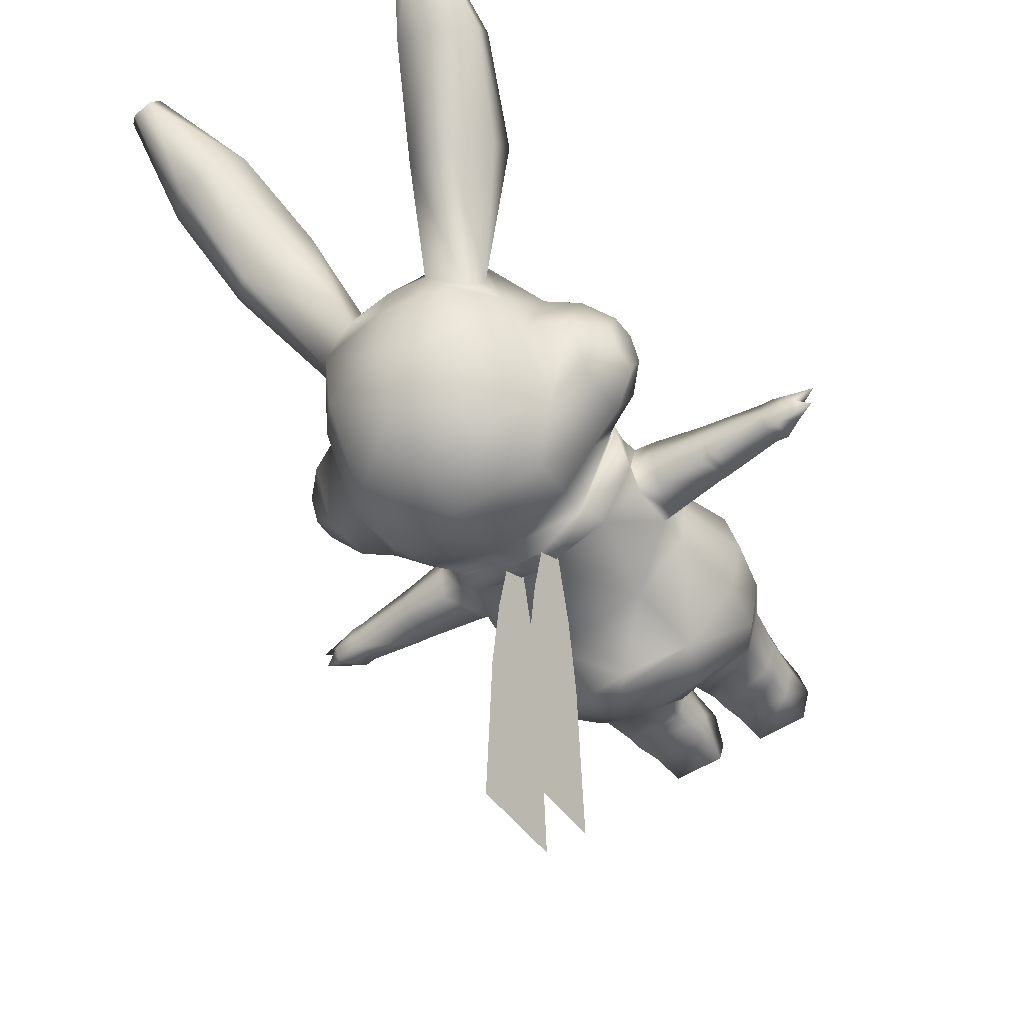
<metadata>
{"format":"obj","ext":"obj","renderer":"f3d","projection":"perspective","resolution":1024,"background":"white","views":[{"elev":-50.7,"azim":-144.4,"up":"+Z"}]}
</metadata>
<code>
v -0.2274 0.9856 0.4358
v -0.2276 0.8866 0.3456
v -0.2217 0.8581 0.3769
v -0.1852 0.7638 0.2795
v -0.1892 0.7997 0.2391
v -0.1864 0.9854 0.4517
v -0.1497 0.8581 0.4047
v -0.1246 0.8866 0.3855
v -0.1105 0.7638 0.3082
v -0.112 0.707 0.1579
v -0.08124 0.7207 0.1825
v -0.05344 0.7309 0.1785
v -0.08224 0.7997 0.2807
v -0.1163 0.7144 0.1194
v -0.09443 0.8357 0.2391
v -0.0542 0.7476 0.1414
v -0.1005 0.733 0.1062
v -0.1527 0.8356 0.2165
v -0.1883 0.9233 0.3233
v -0.139 0.9233 0.3424
v -0.2102 1 0.4188
v -0.1873 0.9999 0.4278
v 0.1381 0.5188 0.1748
v 0.08792 0.5276 0.2298
v 0.0897 0.4987 0.222
v 0.1339 0.4875 0.1654
v 0.1405 0.4902 0.06919
v 0 0.5408 0.2636
v 0 0.5594 0.2248
v 0.13 0.5525 0.1843
v 0 0.5054 0.2536
v 0.1405 0.538 0.1569
v 0.1405 0.6309 0.1587
v 0.1081 0.6396 0.199
v 0.0632 0.6399 0.2157
v 0.1005 0.6836 0.1957
v 0.112 0.707 0.1579
v 0.08124 0.7207 0.1825
v 0 0.6945 0.2099
v 0 0.731 0.1808
v -3e-06 0.64 0.2264
v 0.1405 0.6469 0.1131
v 0.1273 0.6952 0.09967
v 0.1163 0.7144 0.1194
v 0.1005 0.733 0.1062
v 0.08639 0.7497 0.09487
v 0.0542 0.7476 0.1414
v 0 0.7641 0.0939
v 0 0.7472 0.1561
v 0.05344 0.7309 0.1785
v -0.0782 0.4697 0.209
v -0.1339 0.4875 0.1654
v -0.1103 0.4697 0.1203
v 0 0.47 0.2296
v -0.07017 0.451 0.1856
v 0 0.4472 0.1991
v -0.0897 0.4987 0.222
v -0.08792 0.5276 0.2298
v -0.13 0.5525 0.1843
v -0.1381 0.5188 0.1748
v -0.1405 0.538 0.1569
v -0.1405 0.6309 0.1587
v -0.0632 0.6399 0.2157
v -0.1081 0.6396 0.199
v -0.1005 0.6836 0.1957
v -0.1405 0.4902 0.06919
v -0.1273 0.6952 0.09967
v -0.1405 0.6469 0.1131
v -0.08639 0.7497 0.09487
v -0.1242 0.4793 0.06655
v -0.1405 0.5376 -0.01829
v -0.09422 0.5304 -0.06163
v -0.1026 0.5886 -0.07973
v 0 0.6083 -0.1107
v 0 0.5252 -0.09523
v -0.07943 0.4772 -0.03396
v 0 0.481 -0.07089
v 0.1242 0.4793 0.06655
v 0.1405 0.5376 -0.01829
v 0.1103 0.4697 0.1203
v 0.0782 0.4697 0.209
v 0.07017 0.451 0.1856
v 0.07943 0.4772 -0.03396
v 0.09422 0.5304 -0.06163
v 0.1026 0.5886 -0.07973
v 0.134 0.6842 0.05793
v 0.08337 0.7401 0.0159
v 0.09589 0.6637 -0.06611
v 0.1405 0.6214 -0.01815
v 0 0.7305 -0.05692
v 0 0.7639 0.02333
v 0.1405 0.6643 0.06919
v 0 0.6637 -0.09582
v -0.09589 0.6637 -0.06611
v -0.1405 0.6214 -0.01815
v -0.134 0.6842 0.05793
v -0.08337 0.7401 0.0159
v -0.1405 0.6643 0.06919
v -0.1832 0.6425 0.06919
v -0.1832 0.6115 0.003497
v -0.216 0.5958 0.03831
v -0.216 0.6102 0.06919
v -0.1832 0.6172 0.1354
v -0.216 0.5972 0.1001
v -0.1832 0.5496 0.135
v -0.216 0.5671 0.1001
v -0.216 0.5817 0.06919
v -0.216 0.5511 0.06919
v -0.216 0.5666 0.03831
v -0.1832 0.5141 0.06919
v -0.1832 0.549 0.003486
v -0.01363 0.1378 0.05882
v -0.01867 0.09352 0.05701
v -0.0275 0.1017 0.009848
v -0.02165 0.1375 0.002012
v -0.02767 0.0829 0.01049
v -0.1239 0.1521 0.06085
v -0.1004 0.1017 0.01254
v -0.1141 0.09352 0.05835
v -0.1014 0.09743 0.1042
v -0.1062 0.1524 0.1156
v -0.02228 0.1381 0.1156
v -0.02822 0.09743 0.1042
v -0.1009 0.09163 0.1036
v -0.09997 0.0829 0.01318
v -0.09554 0.04556 0.01899
v -0.1082 0.04589 0.05872
v -0.02964 0.04556 0.01767
v -0.02142 0.04589 0.05806
v -0.09656 0.04622 0.09845
v -0.1004 0.08583 0.103
v -0.0284 0.09163 0.1036
v -0.02857 0.08583 0.103
v -0.0304 0.04622 0.09845
v -0.02374 0.00033 0.04024
v -0.09438 0 0.02096
v -0.0303 0 0.0203
v -0.1057 0.00033 0.0597
v -0.03107 0.000659 0.09845
v -0.09539 0.000659 0.09845
v -0.06446 0.02421 0.09946
v -0.06415 0 0.134
v -0.2196 0.4254 0.05731
v -0.2261 0.4159 0.08629
v -0.2166 0.417 0.08713
v -0.1271 0.4361 0.06046
v -0.1544 0.4342 0.05969
v -0.1544 0.4233 0.09803
v -0.1269 0.4247 0.1013
v -0.2124 0.4173 0.02749
v -0.1544 0.4233 0.02135
v -0.2124 0.3781 0.02757
v -0.1448 0.3727 0.0203
v -0.2196 0.37 0.05774
v -0.2197 0.3784 0.02803
v -0.1339 0.3588 0.06046
v -0.129 0.3703 0.01958
v -0.2197 0.4167 0.02808
v -0.227 0.3787 0.02849
v -0.227 0.4161 0.02867
v -0.2937 0.3838 0.03539
v -0.2937 0.4112 0.03374
v -0.2937 0.4169 0.05523
v -0.2937 0.378 0.05606
v -0.2261 0.3791 0.08668
v -0.3084 0.4101 0.03374
v -0.3084 0.416 0.05523
v -0.3084 0.3815 0.03539
v -0.3084 0.4103 0.07672
v -0.2936 0.4112 0.07672
v -0.3333 0.4124 0.05489
v -0.3276 0.4068 0.07383
v -0.3583 0.4026 0.0679
v -0.3344 0.3943 0.05571
v -0.3528 0.4027 0.04259
v -0.3291 0.3941 0.07383
v -0.3312 0.4066 0.0364
v -0.3329 0.3909 0.09211
v -0.332 0.3944 0.03805
v -0.3084 0.385 0.07672
v -0.2936 0.3838 0.07672
v -0.3084 0.381 0.06952
v -0.3084 0.3812 0.05246
v -0.02461 0.4763 -0.06695
v 0 0.4575 -0.0648
v -0.02362 0.4469 -0.05099
v 0 0.4469 -0.05099
v 0 0.4763 -0.06695
v 0 0.3396 -0.05499
v -0.07015 0.3396 -0.04416
v 0 0.4416 -0.05027
v 0 0.271 -0.07846
v -0.09069 0.4416 -0.02444
v -0.1336 0.3396 0.01741
v -0.1299 0.4247 0.01958
v -0.1299 0.4426 0.04858
v -0.119 0.4376 0.1132
v -0.1338 0.3703 0.1013
v -0.1275 0.3396 0.1114
v -0.14 0.3396 0.06441
v -0.1627 0.2524 0.06371
v -0.146 0.2524 0.1277
v -0.1313 0.1889 0.1152
v -0.08293 0.2524 0.189
v -0.07015 0.3396 0.1787
v -0.06107 0.4067 0.166
v 0 0.3396 0.1876
v 0 0.2524 0.198
v 0 0.3953 0.1779
v 0 0.1889 0.177
v -0.05197 0.1889 0.1701
v 0 0.1365 0.1234
v -0.1478 0.1889 0.05984
v -0.1097 0.1597 -0.00103
v -0.1347 0.1889 -0.00263
v -0.146 0.2524 -0.000267
v -0.08293 0.2524 -0.06163
v -0.05579 0.1919 -0.05558
v 0 0.2793 -0.1104
v 0 0.1919 -0.06634
v -0.1045 0.1471 0.006983
v 0 0.1365 0.0594
v 0 0.1365 -0.004564
v -0.09675 0.4671 0.1985
v 0 0.4558 0.221
v -0.1231 0.4783 0.1195
v -0.137 0.4839 0.0639
v -0.0902 0.4798 -0.04168
v 0.2217 0.8581 0.3769
v 0.2276 0.8866 0.3456
v 0.2274 0.9856 0.4358
v 0.1892 0.7997 0.2391
v 0.1852 0.7638 0.2795
v 0.1497 0.8581 0.4047
v 0.1864 0.9854 0.4517
v 0.1246 0.8866 0.3855
v 0.08224 0.7997 0.2807
v 0.1105 0.7638 0.3082
v 0.09443 0.8357 0.2391
v 0.1527 0.8356 0.2165
v 0.1883 0.9233 0.3233
v 0.139 0.9233 0.3424
v 0.1873 0.9999 0.4278
v 0.2102 1 0.4188
v 0.02461 0.4763 -0.06695
v 0.02362 0.4469 -0.05099
v 0.09069 0.4416 -0.02444
v 0.0902 0.4798 -0.04168
v 0.1299 0.4426 0.04858
v 0.137 0.4839 0.0639
v 0.119 0.4376 0.1132
v 0.1231 0.4783 0.1195
v 0.09675 0.4671 0.1985
v 0.06107 0.4067 0.166
v 0.216 0.6102 0.06919
v 0.216 0.5958 0.03831
v 0.1832 0.6115 0.003497
v 0.1832 0.6425 0.06919
v 0.216 0.5972 0.1001
v 0.1832 0.6172 0.1354
v 0.216 0.5671 0.1001
v 0.1832 0.5496 0.135
v 0.216 0.5817 0.06919
v 0.216 0.5511 0.06919
v 0.216 0.5666 0.03831
v 0.1832 0.5141 0.06919
v 0.1832 0.549 0.003486
v 0.02165 0.1375 0.002012
v 0.0275 0.1017 0.009848
v 0.01867 0.09352 0.05701
v 0.01363 0.1378 0.05882
v 0.1004 0.1017 0.01254
v 0.1045 0.1471 0.006983
v 0.1141 0.09352 0.05835
v 0.1239 0.1521 0.06085
v 0.1062 0.1524 0.1156
v 0.1014 0.09743 0.1042
v 0.02822 0.09743 0.1042
v 0.02228 0.1381 0.1156
v 0.0284 0.09163 0.1036
v 0.1009 0.09163 0.1036
v 0.1082 0.04589 0.05872
v 0.09997 0.0829 0.01318
v 0.09554 0.04556 0.01899
v 0.02767 0.0829 0.01049
v 0.02964 0.04556 0.01767
v 0.1004 0.08583 0.103
v 0.09656 0.04622 0.09845
v 0.0304 0.04622 0.09845
v 0.02857 0.08583 0.103
v 0.02142 0.04589 0.05806
v 0.09438 0 0.02096
v 0.02374 0.00033 0.04024
v 0.0303 0 0.0203
v 0.1057 0.00033 0.0597
v 0.09539 0.000659 0.09845
v 0.06446 0.02421 0.09946
v 0.06415 0 0.134
v 0.03107 0.000659 0.09845
v 0.1269 0.4247 0.1013
v 0.1544 0.4233 0.09803
v 0.1544 0.4342 0.05969
v 0.1271 0.4361 0.06046
v 0.1448 0.3727 0.09945
v 0.2124 0.4173 0.02749
v 0.2196 0.4254 0.05731
v 0.2197 0.4167 0.02808
v 0.2124 0.3781 0.02757
v 0.2197 0.3784 0.02803
v 0.2196 0.37 0.05774
v 0.129 0.3703 0.01958
v 0.1448 0.3727 0.0203
v 0.1448 0.3622 0.05987
v 0.1544 0.4233 0.02135
v 0.1339 0.3588 0.06046
v 0.1272 0.4247 0.01958
v 0.1338 0.3703 0.1013
v 0.227 0.4161 0.02867
v 0.2937 0.4112 0.03374
v 0.227 0.3787 0.02849
v 0.2937 0.3838 0.03539
v 0.2937 0.4169 0.05523
v 0.2937 0.378 0.05606
v 0.2936 0.4112 0.07672
v 0.2261 0.4159 0.08629
v 0.2936 0.3838 0.07672
v 0.2261 0.3791 0.08668
v 0.3084 0.416 0.05523
v 0.3084 0.4101 0.03374
v 0.3084 0.3815 0.03539
v 0.3084 0.4103 0.07672
v 0.3333 0.4124 0.05489
v 0.3276 0.4068 0.07383
v 0.3583 0.4026 0.0679
v 0.3344 0.3943 0.05571
v 0.3528 0.4027 0.04259
v 0.3291 0.3941 0.07383
v 0.3312 0.4066 0.0364
v 0.3329 0.3909 0.09211
v 0.332 0.3944 0.03805
v 0.3084 0.385 0.07672
v 0.3084 0.3812 0.05246
v 0.3084 0.381 0.06952
v 0.07015 0.3396 -0.04416
v 0.1336 0.3396 0.01741
v 0.1275 0.3396 0.1114
v 0.14 0.3396 0.06441
v 0.146 0.2524 0.1277
v 0.1627 0.2524 0.06371
v 0.1478 0.1889 0.05984
v 0.1347 0.1889 -0.00263
v 0.146 0.2524 -0.000267
v 0.08293 0.2524 -0.06163
v 0.1097 0.1597 -0.00103
v 0.05579 0.1919 -0.05558
v 0.1313 0.1889 0.1152
v 0.05197 0.1889 0.1701
v 0.08293 0.2524 0.189
v 0.07015 0.3396 0.1787
v -0.2166 0.3783 0.08791
v -0.1448 0.3727 0.09945
v -0.1448 0.3622 0.05987
v 0.2166 0.3783 0.08791
v 0.2166 0.417 0.08713
v -0.02464 0.4075 -0.3479
v -0.02464 0.5069 -0.3479
v -0.02464 0.5118 -0.4517
v -0.02464 0.4026 -0.4517
v -0.02464 0.412 -0.244
v -0.02464 0.5024 -0.244
v -0.02464 0.424 -0.1402
v -0.02464 0.4904 -0.1402
v -0.02464 0.4438 -0.03638
v -0.02464 0.4706 -0.03638
v 0.02464 0.4026 -0.4517
v 0.02464 0.5118 -0.4517
v 0.02464 0.5069 -0.3479
v 0.02464 0.4075 -0.3479
v 0.02464 0.5024 -0.244
v 0.02464 0.412 -0.244
v 0.02464 0.4904 -0.1402
v 0.02464 0.424 -0.1402
v 0.02464 0.4706 -0.03638
v 0.02464 0.4438 -0.03638
g 14894_t.obj/AnonymousMesh0
f 1 2 3
f 2 4 3
f 2 5 4
f 6 1 3
f 6 3 7
f 4 7 3
f 7 8 6
f 4 9 7
f 9 8 7
f 9 4 10
f 9 10 11
f 12 9 11
f 9 13 8
f 12 13 9
f 4 5 14
f 4 14 10
f 8 13 15
f 15 13 12
f 15 12 16
f 17 15 16
f 17 18 15
f 14 18 17
f 14 5 18
f 18 5 2
f 15 18 19
f 18 2 19
f 8 15 20
f 15 19 20
f 21 20 19
f 2 21 19
f 22 8 20
f 21 22 20
f 21 2 1
f 6 8 22
f 22 1 6
f 22 21 1
f 23 24 25
f 23 25 26
f 23 26 27
f 28 25 24
f 28 24 29
f 23 30 24
f 24 30 29
f 28 31 25
f 23 32 30
f 27 32 23
f 32 33 30
f 30 33 34
f 34 35 30
f 29 30 35
f 36 34 33
f 36 35 34
f 36 33 37
f 37 38 36
f 39 35 36
f 36 38 39
f 39 38 40
f 39 41 35
f 29 35 41
f 37 33 42
f 37 42 43
f 37 43 44
f 44 43 45
f 46 45 43
f 46 47 45
f 46 48 47
f 49 47 48
f 49 40 50
f 50 47 49
f 50 40 38
f 51 52 53
f 54 51 55
f 51 54 31
f 54 25 31
f 54 55 56
f 57 52 51
f 51 31 57
f 58 57 31
f 58 52 57
f 58 31 28
f 29 58 28
f 29 59 58
f 58 60 52
f 58 59 60
f 59 61 60
f 59 62 61
f 29 41 63
f 29 63 59
f 59 64 62
f 59 63 64
f 65 63 41
f 65 62 64
f 65 41 39
f 65 64 63
f 10 62 65
f 65 11 10
f 39 40 11
f 39 11 65
f 66 52 60
f 66 60 61
f 62 10 67
f 14 67 10
f 17 67 14
f 62 67 68
f 69 67 17
f 16 48 69
f 48 16 49
f 17 16 69
f 11 40 12
f 12 40 49
f 49 16 12
f 66 70 53
f 66 71 70
f 72 71 73
f 72 73 74
f 72 74 75
f 72 75 76
f 77 76 75
f 27 78 79
f 27 80 78
f 81 54 56
f 54 81 25
f 81 26 25
f 81 82 80
f 81 56 82
f 75 83 77
f 84 79 83
f 84 83 75
f 75 85 84
f 85 79 84
f 75 74 85
f 86 87 46
f 88 87 86
f 86 89 88
f 88 89 85
f 89 79 85
f 90 87 88
f 90 91 87
f 87 91 46
f 48 46 91
f 86 46 43
f 92 89 86
f 86 43 92
f 85 74 88
f 88 93 90
f 93 88 74
f 42 92 43
f 90 93 94
f 74 94 93
f 73 94 74
f 73 95 94
f 94 95 96
f 95 73 71
f 90 94 97
f 90 97 91
f 94 96 97
f 69 97 96
f 48 91 69
f 69 91 97
f 96 67 69
f 98 96 95
f 98 67 96
f 68 67 98
f 99 100 101
f 99 101 102
f 103 99 102
f 103 102 104
f 105 103 104
f 105 104 106
f 107 106 104
f 107 104 102
f 107 102 101
f 108 105 106
f 107 108 106
f 107 101 109
f 100 109 101
f 107 109 108
f 108 110 105
f 111 108 109
f 100 111 109
f 111 110 108
f 95 100 99
f 95 99 98
f 71 100 95
f 71 111 100
f 110 111 71
f 110 71 66
f 105 110 66
f 105 66 61
f 103 105 61
f 103 61 62
f 62 68 103
f 103 68 99
f 99 68 98
f 112 113 114
f 112 114 115
f 113 116 114
f 117 221 118
f 117 118 119
f 117 119 120
f 117 120 121
f 120 122 121
f 120 123 122
f 123 112 122
f 123 113 112
f 123 120 124
f 119 124 120
f 119 125 126
f 119 126 127
f 128 116 113
f 128 113 129
f 130 119 127
f 131 124 119
f 130 131 119
f 123 132 113
f 131 132 124
f 123 124 132
f 133 131 130
f 131 133 132
f 133 113 132
f 113 133 134
f 133 130 134
f 113 134 129
f 135 136 137
f 136 135 138
f 138 135 139
f 128 135 137
f 128 129 135
f 126 128 137
f 126 137 136
f 138 126 136
f 138 127 126
f 130 127 138
f 130 138 140
f 138 139 140
f 140 141 130
f 139 141 142
f 141 140 142
f 141 134 130
f 134 141 139
f 135 134 139
f 135 129 134
f 139 142 140
f 143 144 145
f 146 147 148
f 146 148 149
f 150 143 147
f 150 147 151
f 152 150 151
f 152 151 153
f 154 155 152
f 150 152 155
f 156 362 153
f 156 153 157
f 150 158 143
f 150 155 158
f 159 158 155
f 159 155 154
f 159 160 158
f 160 143 158
f 160 159 161
f 160 161 162
f 163 160 162
f 163 143 160
f 159 164 161
f 159 154 164
f 164 165 181
f 164 154 165
f 166 167 163
f 166 163 162
f 168 166 162
f 168 162 161
f 163 167 169
f 163 169 170
f 171 167 166
f 167 171 172
f 167 172 169
f 171 173 172
f 174 173 171
f 171 175 174
f 172 173 176
f 171 166 177
f 177 175 171
f 172 178 169
f 176 178 172
f 179 175 177
f 179 177 166
f 179 166 168
f 178 180 169
f 169 180 181
f 169 181 170
f 182 183 164
f 182 164 181
f 174 183 182
f 176 174 182
f 164 183 168
f 164 168 161
f 181 180 182
f 180 176 182
f 176 173 174
f 183 174 179
f 183 179 168
f 174 175 179
f 176 180 178
f 184 185 186
f 185 187 186
f 188 185 184
f 189 190 191
f 192 190 189
f 193 191 190
f 157 193 190
f 157 190 194
f 193 157 195
f 193 195 196
f 146 196 195
f 196 146 149
f 197 196 149
f 197 149 198
f 197 198 199
f 200 157 194
f 198 200 199
f 199 200 201
f 200 194 201
f 199 201 202
f 157 200 156
f 200 198 156
f 201 203 202
f 203 204 202
f 199 205 197
f 199 202 205
f 204 205 202
f 206 197 205
f 207 205 204
f 207 204 208
f 209 206 205
f 209 205 207
f 204 210 208
f 204 211 210
f 211 204 203
f 210 211 212
f 122 212 211
f 122 211 203
f 112 212 122
f 122 203 121
f 213 121 203
f 201 213 203
f 213 117 121
f 214 117 213
f 214 213 215
f 213 216 215
f 201 194 216
f 213 201 216
f 216 217 215
f 194 217 216
f 190 217 194
f 217 190 192
f 218 215 217
f 218 214 215
f 217 192 219
f 219 218 217
f 220 218 219
f 115 218 220
f 115 221 214
f 214 218 115
f 112 222 212
f 222 112 115
f 222 115 223
f 115 220 223
f 209 224 206
f 209 225 224
f 197 224 226
f 197 226 227
f 197 227 196
f 193 196 228
f 186 193 228
f 193 186 191
f 191 186 187
f 186 228 184
f 77 184 76
f 184 77 188
f 229 230 231
f 229 232 230
f 229 233 232
f 234 229 231
f 234 231 235
f 235 236 234
f 234 236 237
f 229 234 238
f 234 237 238
f 229 238 233
f 38 238 237
f 38 233 238
f 37 232 233
f 38 37 233
f 38 237 50
f 37 44 232
f 47 50 237
f 47 237 239
f 47 239 240
f 47 240 45
f 45 240 232
f 45 232 44
f 241 232 240
f 241 230 232
f 242 237 236
f 242 241 240
f 242 240 239
f 242 239 237
f 241 242 243
f 242 236 243
f 241 244 230
f 241 243 244
f 231 230 244
f 243 236 235
f 235 231 244
f 235 244 243
f 188 77 245
f 187 246 191
f 191 246 247
f 247 246 245
f 247 245 248
f 247 248 249
f 249 248 250
f 249 250 251
f 251 252 253
f 254 225 209
f 254 253 225
f 254 251 253
f 255 256 257
f 255 257 258
f 259 255 258
f 259 258 260
f 261 259 260
f 261 260 262
f 255 259 263
f 259 261 263
f 256 255 263
f 261 264 263
f 265 256 263
f 264 265 263
f 265 264 266
f 261 262 266
f 261 266 264
f 256 265 267
f 256 267 257
f 265 266 267
f 92 258 257
f 92 257 89
f 89 257 267
f 89 267 79
f 27 79 267
f 27 267 266
f 32 27 266
f 32 266 262
f 33 32 262
f 33 262 260
f 33 260 42
f 258 42 260
f 92 42 258
f 268 269 270
f 268 270 271
f 268 272 269
f 268 273 272
f 274 272 273
f 274 273 275
f 276 274 275
f 276 277 274
f 276 278 277
f 276 279 278
f 279 270 278
f 279 271 270
f 278 270 280
f 277 278 280
f 277 280 281
f 277 281 274
f 282 283 274
f 284 285 283
f 282 284 283
f 284 286 285
f 287 274 281
f 282 274 287
f 282 287 288
f 289 288 287
f 289 287 290
f 290 287 281
f 290 281 280
f 290 280 270
f 291 290 270
f 291 289 290
f 291 285 286
f 291 270 285
f 292 293 294
f 292 294 286
f 292 286 284
f 292 284 282
f 292 282 295
f 293 292 295
f 294 291 286
f 294 293 291
f 296 295 282
f 296 282 288
f 288 297 296
f 298 296 297
f 297 288 289
f 293 295 299
f 299 297 289
f 299 295 296
f 298 297 299
f 299 289 291
f 299 291 293
f 296 298 299
f 300 301 302
f 300 302 303
f 300 304 301
f 305 306 307
f 308 305 307
f 308 307 309
f 308 309 310
f 311 312 313
f 311 314 312
f 311 313 315
f 311 316 314
f 316 303 302
f 316 302 314
f 317 313 304
f 300 317 304
f 317 315 313
f 318 309 307
f 318 307 306
f 319 318 306
f 320 310 309
f 319 320 318
f 318 320 309
f 321 310 320
f 319 321 320
f 319 306 322
f 321 323 310
f 324 306 325
f 324 322 306
f 326 324 325
f 326 325 327
f 326 327 310
f 326 310 323
f 319 322 328
f 319 328 329
f 321 319 329
f 321 329 330
f 324 328 322
f 324 331 328
f 331 332 328
f 329 328 332
f 331 333 332
f 333 334 332
f 332 334 335
f 335 336 332
f 337 334 333
f 332 336 338
f 338 329 332
f 330 329 338
f 333 339 337
f 331 339 333
f 330 338 340
f 338 336 340
f 324 326 341
f 331 341 339
f 324 341 331
f 326 323 342
f 326 342 343
f 343 342 335
f 343 335 337
f 321 342 323
f 321 330 342
f 330 335 342
f 343 337 341
f 343 341 326
f 335 334 337
f 330 340 335
f 340 336 335
f 339 341 337
f 246 187 185
f 246 185 245
f 245 185 188
f 191 344 189
f 189 344 192
f 247 344 191
f 344 247 311
f 345 344 311
f 316 311 247
f 249 316 247
f 316 249 303
f 300 303 249
f 300 249 251
f 346 300 251
f 346 317 300
f 345 311 347
f 346 347 317
f 348 347 346
f 347 349 345
f 348 349 347
f 315 317 347
f 315 347 311
f 348 350 349
f 351 349 350
f 351 352 349
f 352 345 349
f 351 353 352
f 344 345 353
f 353 192 344
f 219 192 353
f 352 353 345
f 351 350 275
f 351 275 354
f 351 354 355
f 355 353 351
f 223 220 355
f 353 355 219
f 219 355 220
f 354 275 273
f 268 355 354
f 354 273 268
f 223 355 268
f 223 268 271
f 223 271 222
f 356 275 350
f 348 356 350
f 356 276 275
f 208 210 357
f 212 357 210
f 276 356 357
f 276 357 279
f 279 212 222
f 279 222 271
f 279 357 212
f 357 356 358
f 348 358 356
f 208 357 358
f 346 251 359
f 348 359 358
f 208 359 207
f 208 358 359
f 346 359 348
f 207 359 254
f 359 251 254
f 207 254 209
f 53 55 51
f 53 52 66
f 76 70 71
f 76 71 72
f 225 56 224
f 55 56 224
f 53 55 224
f 80 27 26
f 80 26 81
f 83 79 78
f 250 78 80
f 250 83 78
f 114 221 115
f 116 118 114
f 114 118 221
f 125 119 118
f 116 125 118
f 125 128 126
f 125 116 128
f 165 154 360
f 144 165 360
f 144 360 145
f 147 143 145
f 147 145 148
f 151 147 146
f 145 360 361
f 145 361 148
f 360 154 362
f 360 362 361
f 362 152 153
f 362 154 152
f 151 146 195
f 153 151 195
f 153 195 157
f 361 362 156
f 148 198 149
f 148 361 198
f 361 156 198
f 144 143 163
f 165 144 170
f 144 163 170
f 165 170 181
f 221 117 214
f 224 197 206
f 227 228 196
f 53 226 224
f 53 227 226
f 76 184 228
f 76 228 227
f 225 253 56
f 56 82 253
f 82 80 253
f 227 70 76
f 227 53 70
f 83 245 77
f 83 248 245
f 83 250 248
f 250 252 251
f 269 285 270
f 269 283 285
f 272 274 283
f 269 272 283
f 363 310 327
f 364 363 327
f 364 327 325
f 364 325 306
f 301 364 306
f 301 363 364
f 301 306 302
f 314 302 306
f 314 306 305
f 304 310 363
f 301 304 363
f 304 313 310
f 312 314 305
f 312 305 308
f 312 308 310
f 312 310 313
f 80 252 253
f 80 252 250
f 365 366 367
f 365 367 368
f 366 365 369
f 366 369 370
f 371 370 369
f 371 372 370
f 372 371 373
f 372 373 374
f 375 376 377
f 375 377 378
f 379 378 377
f 379 380 378
f 380 379 381
f 380 381 382
f 383 382 381
f 383 384 382

</code>
